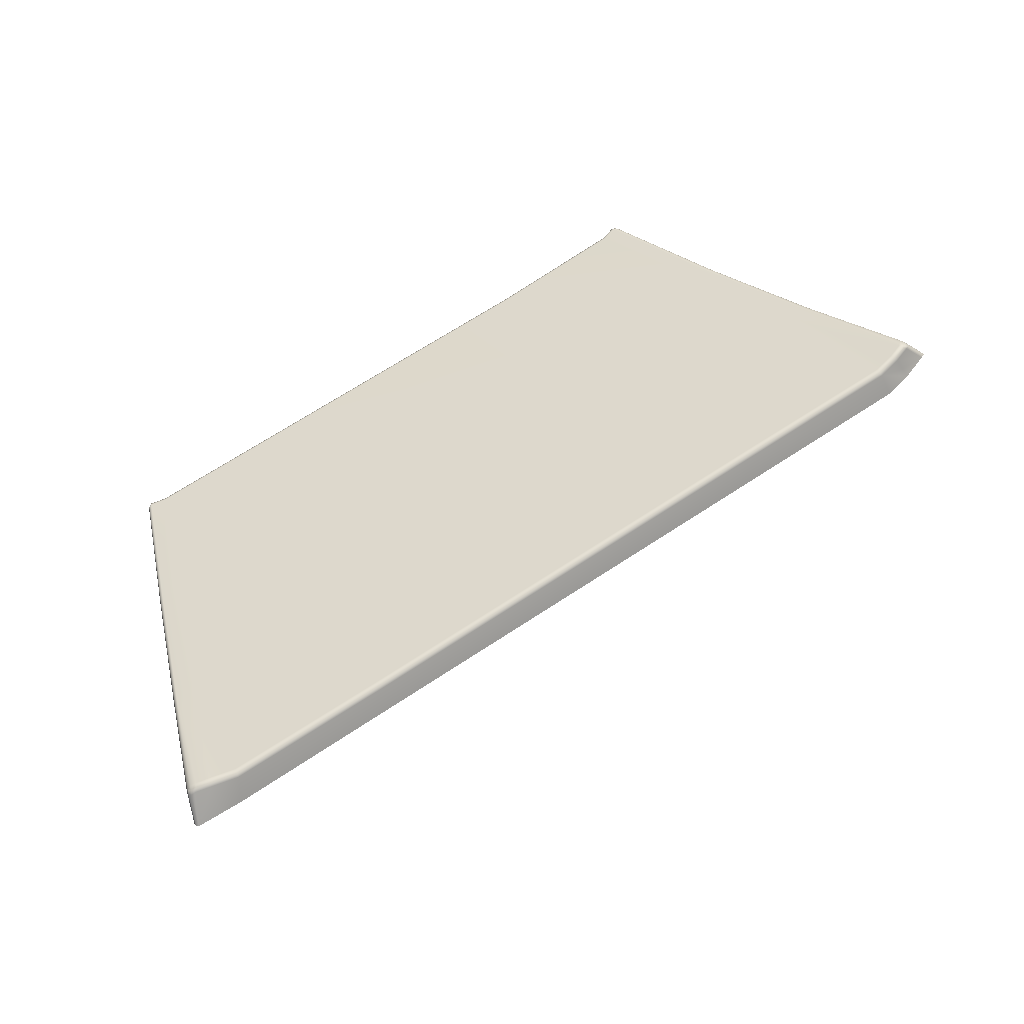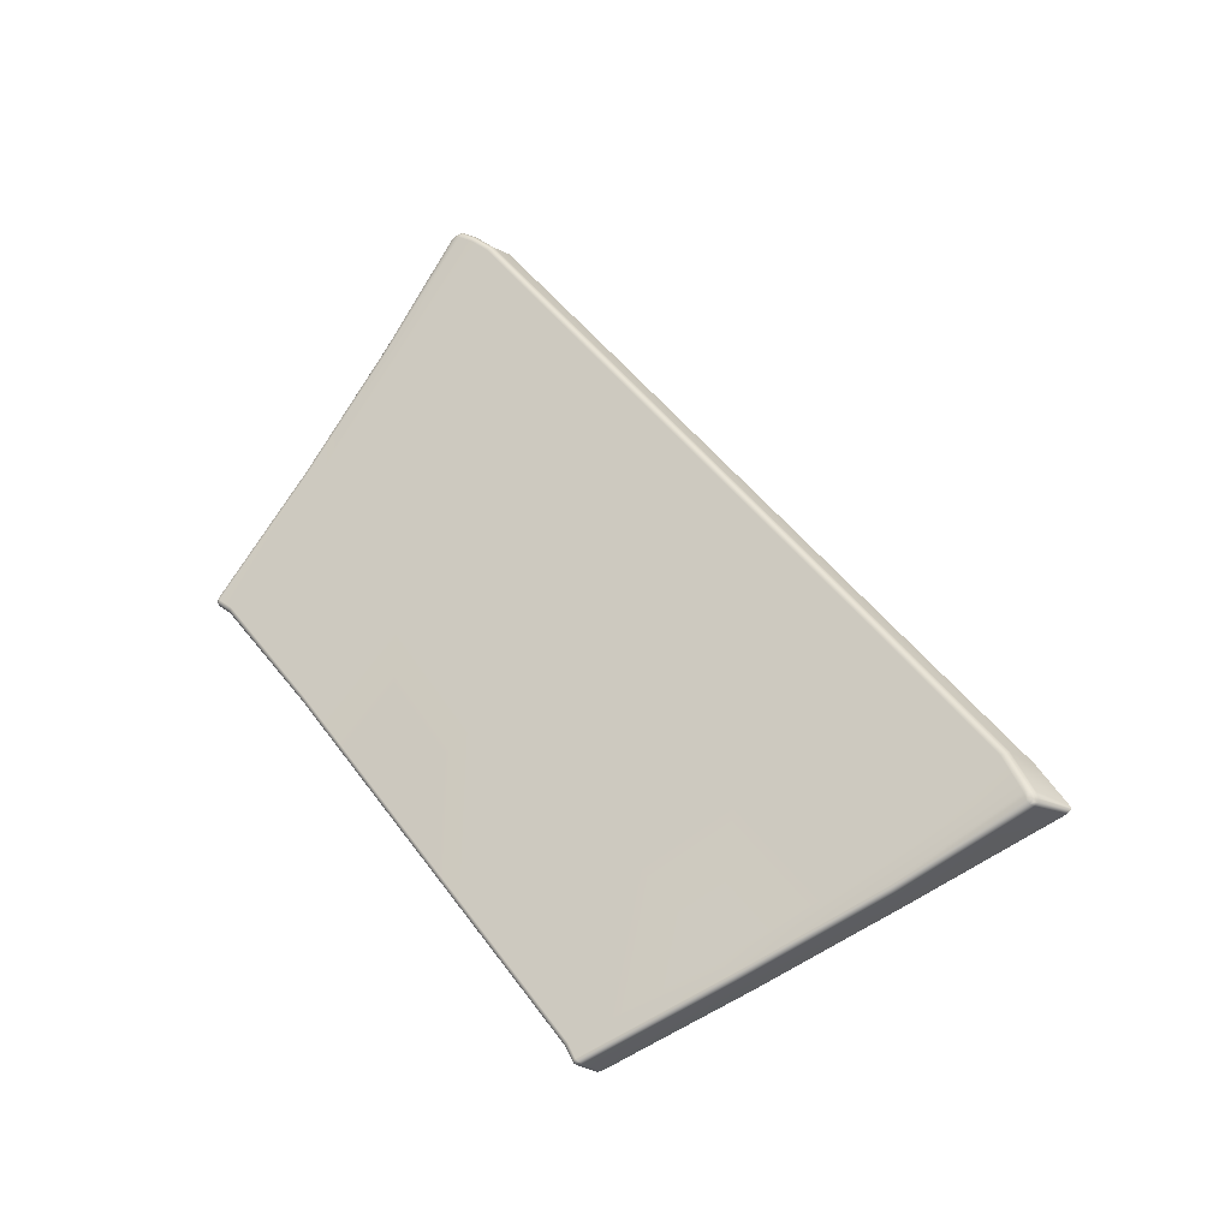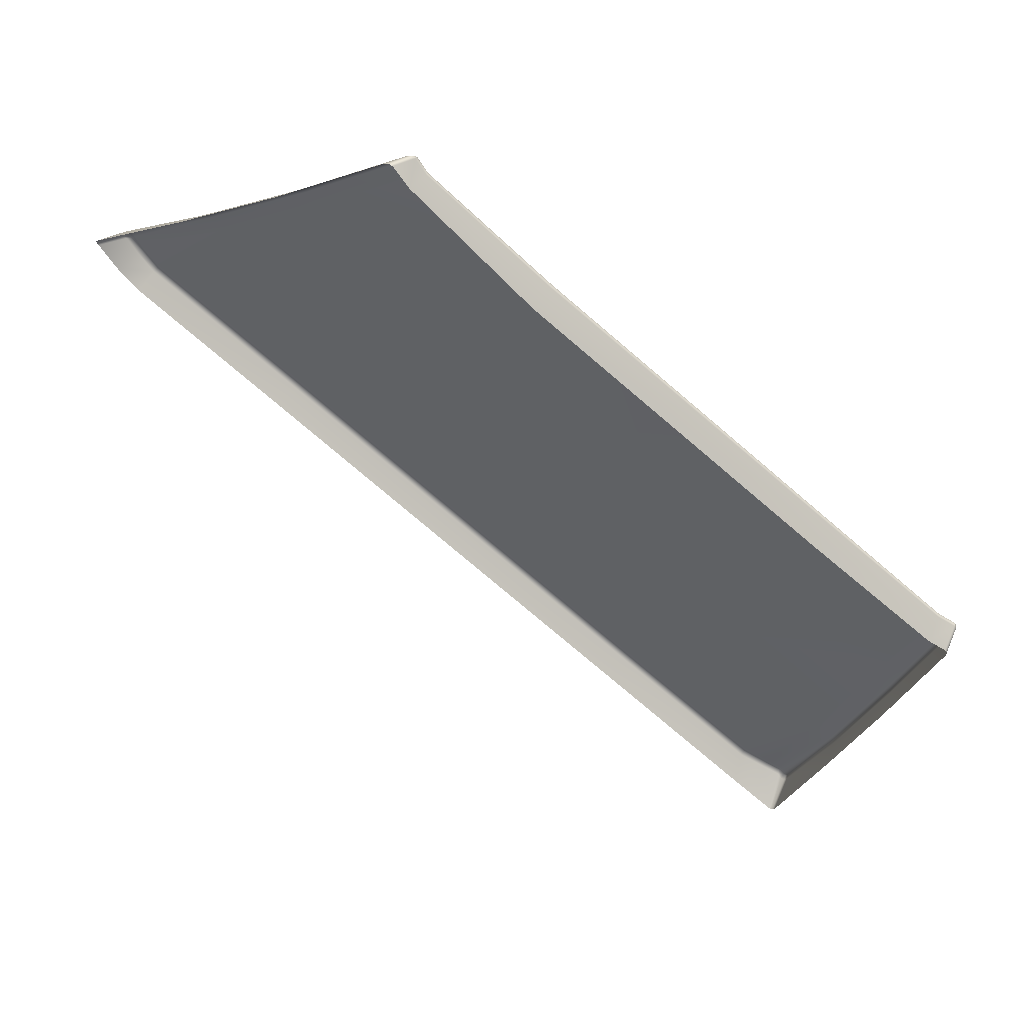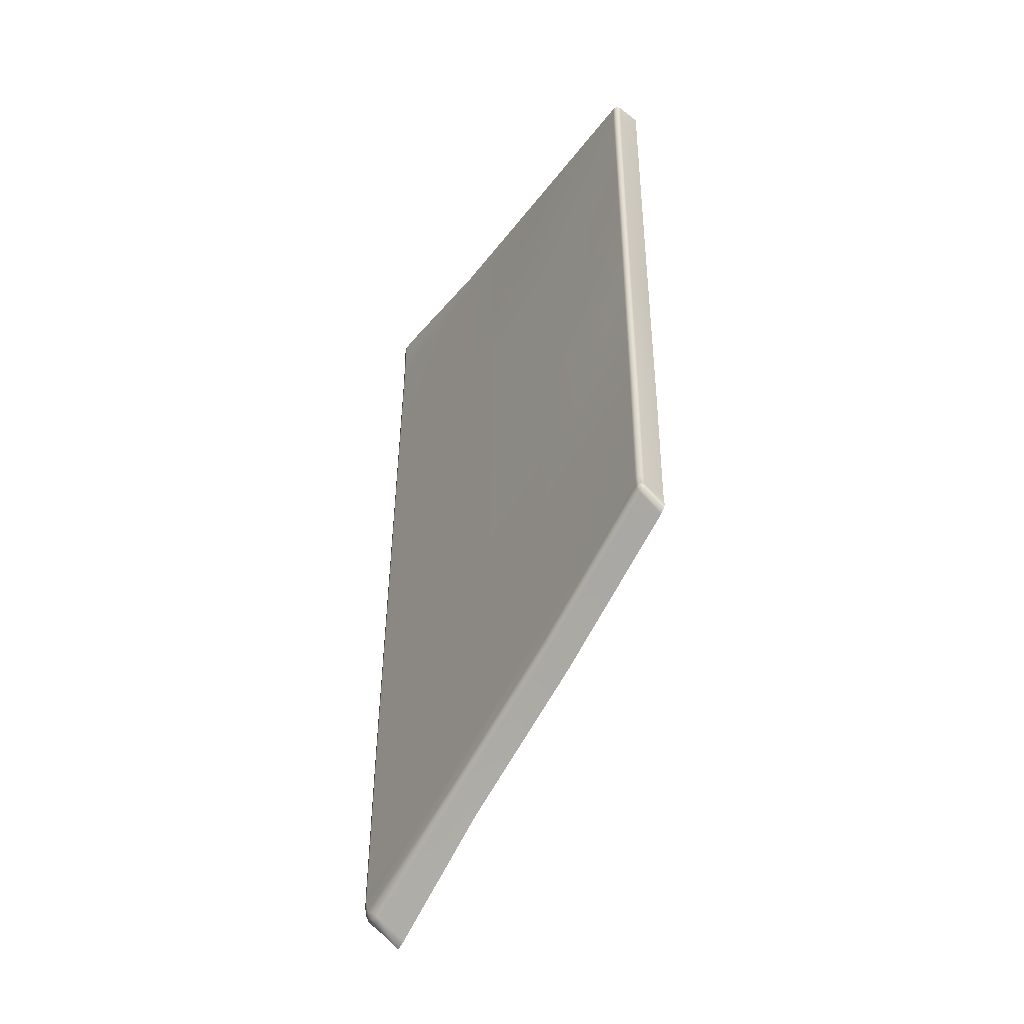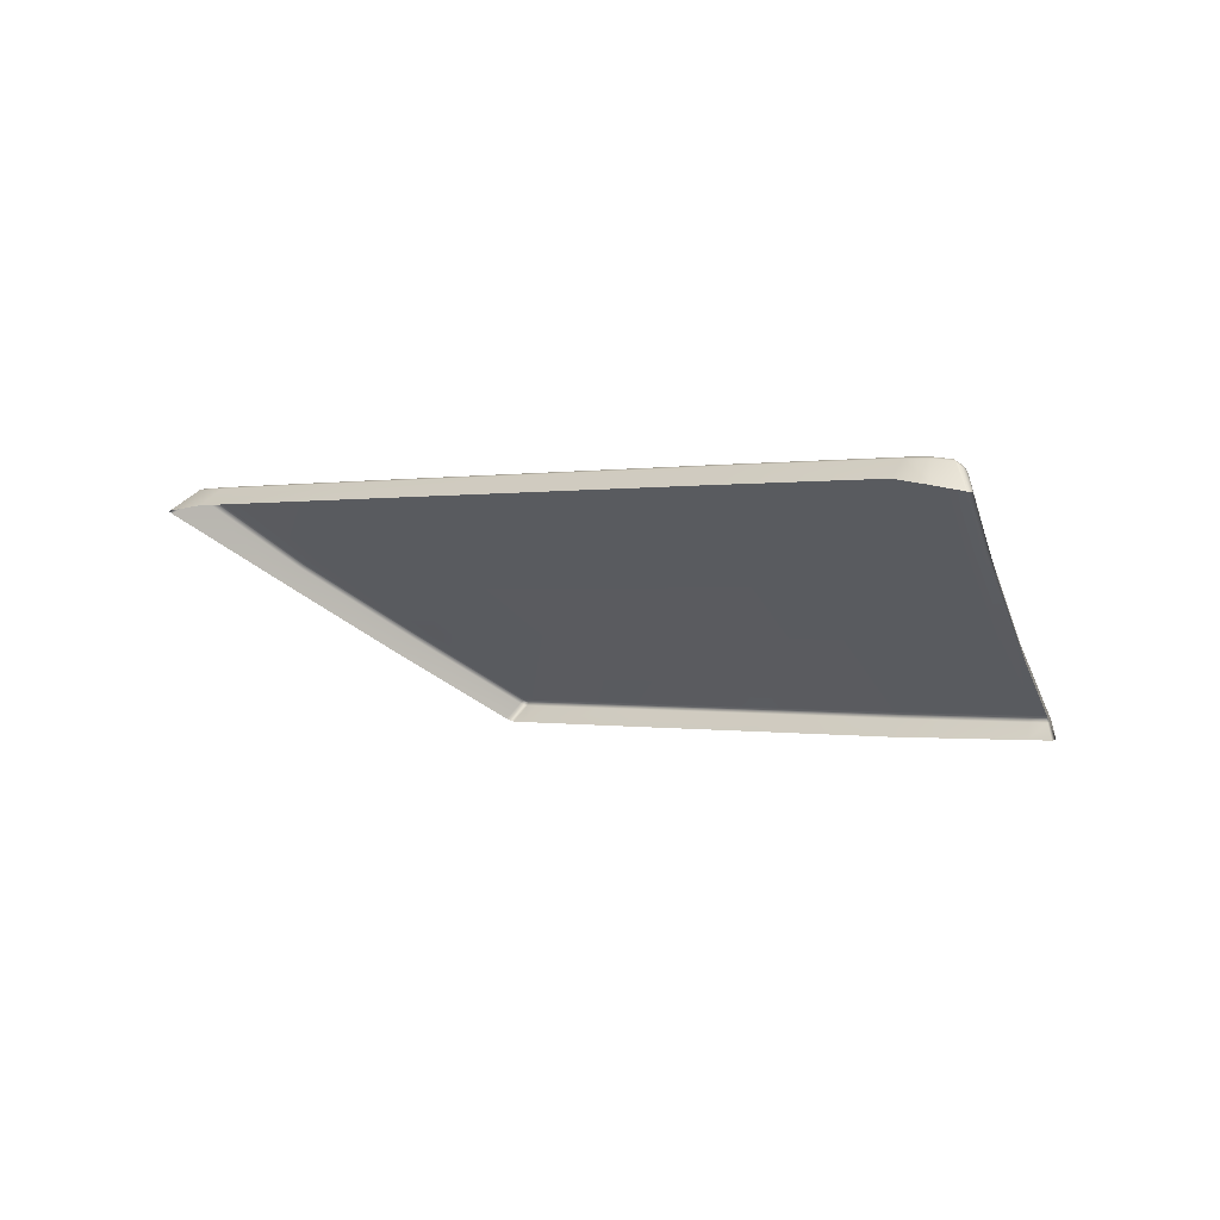
<metadata>
{"format":"obj","ext":"obj","renderer":"f3d","projection":"perspective","resolution":1024,"background":"white","views":[{"elev":73.0,"azim":-171.9,"up":"+Y"},{"elev":45.8,"azim":97.3,"up":"+Y"},{"elev":31.0,"azim":8.7,"up":"+Z"},{"elev":77.5,"azim":-89.7,"up":"+Z"},{"elev":0.2,"azim":-99.9,"up":"+Y"}]}
</metadata>
<code>
g ENV_SY01_VLLF_Floor_LoopArea04_02_MO
v -22.08 8.59 -31.73
v -26.18 8.594 -28.2
v -28.96 10.76 -30.48
v -24.42 10.75 -34.41
v -17.98 8.586 -35.25
v -22.08 8.59 -31.73
v -24.42 10.75 -34.41
v -19.88 10.74 -38.33
v -12.45 6.275 -35.16
v -12.65 5.782 -35.62
v -12.71 5.758 -35.52
v -12.51 6.25 -35.06
v -13.15 5.758 -35.28
v -12.5 6.356 -35.03
v -12.45 6.352 -35.1
v -12.93 6.356 -34.78
v -12.95 6.25 -34.82
v -16.03 6.357 -32.15
v -16.06 6.254 -32.18
v -16.39 5.761 -32.59
v -19.71 6.357 -29.02
v -20.09 5.766 -29.45
v -19.74 6.255 -29.05
v -23.39 6.358 -25.88
v -23.78 5.77 -26.3
v -23.42 6.252 -25.92
v -26.51 6.383 -23.07
v -26.53 6.278 -23.08
v -26.88 5.819 -23.28
v -26.77 6.383 -22.67
v -26.81 6.278 -22.66
v -27.28 5.822 -22.71
v -27.4 5.848 -22.66
v -26.92 6.307 -22.62
v -26.86 6.383 -22.63
v -26.93 6.453 -22.66
v -26.92 6.307 -22.62
v -27.03 6.379 -22.65
v -30.28 8.57 -24.71
v -27.52 5.91 -22.69
v -27.4 5.848 -22.66
v -30.88 8.028 -24.72
v -30.39 8.493 -24.69
v -33.51 10.74 -26.59
v -34.11 10.19 -26.59
v -33.62 10.66 -26.57
v -37.08 11.97 -28.14
v -36.44 12.68 -28.14
v -36.54 12.59 -28.12
v -37.28 12.11 -28.25
v -36.65 12.67 -28.23
v -36.55 12.74 -28.22
v -30.17 8.598 -24.77
v -26.93 6.453 -22.66
v -30.28 8.57 -24.71
v -26.83 6.481 -22.72
v -26.77 6.383 -22.67
v -26.86 6.383 -22.63
v -26.51 6.383 -23.07
v -26.58 6.481 -23.12
v -23.39 6.358 -25.88
v -29.81 8.598 -25.08
v -23.45 6.457 -25.93
v -26.18 8.594 -28.2
v -23.45 6.457 -25.93
v -19.71 6.357 -29.02
v -23.39 6.358 -25.88
v -19.76 6.453 -29.07
v -26.18 8.594 -28.2
v -22.08 8.59 -31.73
v -15.44 10.76 -42.28
v -16.68 12.79 -45.38
v -15.36 10.71 -42.35
v -16.75 12.82 -45.29
v -16.81 12.86 -45.43
v -16.73 12.83 -45.47
v -16.96 12.96 -45.35
v -16.91 12.91 -45.21
v -17.34 12.96 -45.14
v -17.28 12.92 -45.01
v -18.08 12.96 -44.75
v -15.89 10.75 -41.88
v -18 12.93 -44.63
v -21.85 12.98 -41.52
v -21.77 12.95 -41.41
v -19.88 10.74 -38.33
v -16.76 12.79 -45.57
v -17.06 12.28 -46.39
v -16.99 12.21 -46.32
v -16.68 12.72 -45.5
v -15.54 10.13 -42.91
v -16.68 12.79 -45.38
v -16.73 12.83 -45.47
v -15.36 10.71 -42.35
v -15.36 10.62 -42.44
v -14.09 7.977 -39.36
v -13.9 8.551 -38.8
v -13.9 8.47 -38.9
v -12.67 5.844 -35.74
v -12.47 6.418 -35.18
v -12.47 6.337 -35.28
v -12.65 5.782 -35.62
v -12.45 6.275 -35.16
v -16.76 12.79 -45.57
v -16.81 12.86 -45.43
v -16.86 12.82 -45.57
v -17.06 12.28 -46.39
v -17.15 12.3 -46.38
v -16.97 12.94 -45.49
v -16.96 12.96 -45.35
v -17.39 12.93 -45.27
v -17.68 12.36 -45.98
v -17.34 12.96 -45.14
v -18.28 12.42 -45.51
v -18.14 12.92 -44.87
v -18.08 12.96 -44.75
v -21.92 12.92 -41.63
v -22.26 12.43 -42.05
v -21.85 12.98 -41.52
v -26.94 12.94 -37.28
v -27.3 12.45 -37.67
v -26.86 12.99 -37.18
v -31.95 12.95 -32.93
v -32.33 12.46 -33.31
v -31.85 13 -32.84
v -36.26 12.46 -29.89
v -35.91 12.94 -29.5
v -35.82 12.99 -29.42
v -36.79 12.3 -29.15
v -36.34 12.92 -28.92
v -36.24 12.97 -28.86
v -36.58 12.55 -29.04
v -37.21 12.13 -28.39
v -36.61 12.85 -28.45
v -36.48 12.91 -28.45
v -36.66 12.75 -28.34
v -37.28 12.11 -28.25
v -36.53 12.81 -28.3
v -36.65 12.67 -28.23
v -36.55 12.74 -28.22
v -26.18 8.594 -28.2
v -33.04 10.78 -27.01
v -28.96 10.76 -30.48
v -29.81 8.598 -25.08
v -33.43 10.79 -26.68
v -30.17 8.598 -24.77
v -30.28 8.57 -24.71
v -33.51 10.74 -26.59
v -24.42 10.75 -34.41
v -28.96 10.76 -30.48
v -31.75 12.97 -32.75
v -26.76 12.96 -37.08
v -31.85 13 -32.84
v -26.86 12.99 -37.18
v -19.88 10.74 -38.33
v -24.42 10.75 -34.41
v -26.76 12.96 -37.08
v -21.77 12.95 -41.41
v -26.86 12.99 -37.18
v -21.85 12.98 -41.52
v -16.07 6.453 -32.21
v -22.08 8.59 -31.73
v -17.98 8.586 -35.25
v -19.76 6.453 -29.07
v -16.03 6.357 -32.15
v -19.71 6.357 -29.02
v -16.07 6.453 -32.21
v -12.93 6.356 -34.78
v -16.03 6.357 -32.15
v -12.96 6.452 -34.85
v -17.98 8.586 -35.25
v -14.37 8.584 -38.35
v -13.96 8.582 -38.7
v -12.5 6.356 -35.03
v -12.53 6.45 -35.09
v -13.9 8.551 -38.8
v -12.47 6.418 -35.18
v -12.45 6.352 -35.1
v -31.75 12.97 -32.75
v -35.82 12.99 -29.42
v -31.85 13 -32.84
v -35.73 12.96 -29.32
v -28.96 10.76 -30.48
v -36.24 12.97 -28.86
v -33.04 10.78 -27.01
v -36.12 12.94 -28.79
v -36.48 12.91 -28.45
v -33.43 10.79 -26.68
v -36.35 12.88 -28.39
v -36.53 12.81 -28.3
v -36.38 12.77 -28.23
v -33.51 10.74 -26.59
v -36.44 12.68 -28.14
v -36.55 12.74 -28.22
v -13.96 8.582 -38.7
v -15.36 10.71 -42.35
v -13.9 8.551 -38.8
v -15.44 10.76 -42.28
v -14.37 8.584 -38.35
v -15.89 10.75 -41.88
v -19.88 10.74 -38.33
v -17.98 8.586 -35.25
g ENV_SY01_VLLF_Floor_LoopArea04_02_MO_0
f 3 2 1
f 4 3 1
f 7 6 5
f 8 7 5
f 11 10 9
f 12 11 9
f 13 11 12
f 12 9 14
f 9 15 14
f 12 14 16
f 17 12 16
f 17 13 12
f 17 16 18
f 17 19 13
f 19 17 18
f 19 20 13
f 18 21 19
f 22 20 19
f 21 23 19
f 23 22 19
f 23 21 24
f 25 22 23
f 26 23 24
f 26 25 23
f 26 24 27
f 25 26 28
f 28 26 27
f 29 25 28
f 28 27 30
f 29 28 31
f 31 28 30
f 32 29 31
f 33 32 31
f 34 33 31
f 31 30 34
f 30 35 34
f 37 35 36
f 38 37 36
f 38 36 39
f 38 40 37
f 40 41 37
f 42 40 38
f 43 38 39
f 43 42 38
f 43 39 44
f 45 42 43
f 46 43 44
f 46 45 43
f 47 45 46
f 46 44 48
f 49 47 46
f 49 46 48
f 50 47 49
f 51 50 49
f 49 48 51
f 48 52 51
f 55 54 53
f 54 56 53
f 56 54 57
f 54 58 57
f 57 59 56
f 53 56 60
f 59 60 56
f 59 61 60
f 62 53 60
f 61 63 60
f 62 60 63
f 64 62 63
f 67 66 65
f 66 68 65
f 69 65 68
f 70 69 68
f 73 72 71
f 72 74 71
f 74 72 75
f 72 76 75
f 75 77 74
f 77 78 74
f 78 71 74
f 78 77 79
f 78 80 71
f 80 78 79
f 80 79 81
f 80 82 71
f 83 80 81
f 83 82 80
f 83 81 84
f 85 83 84
f 83 85 82
f 85 86 82
f 89 88 87
f 90 89 87
f 91 89 90
f 90 87 92
f 87 93 92
f 90 92 94
f 95 91 90
f 95 90 94
f 96 91 95
f 95 94 97
f 98 96 95
f 98 95 97
f 99 96 98
f 98 97 100
f 101 99 98
f 101 98 100
f 102 99 101
f 103 102 101
f 101 100 103
f 100 15 103
f 105 93 104
f 106 105 104
f 104 107 106
f 107 108 106
f 106 109 105
f 108 109 106
f 109 110 105
f 111 109 108
f 110 109 111
f 112 111 108
f 113 110 111
f 112 114 111
f 113 111 115
f 114 115 111
f 116 113 115
f 115 114 117
f 116 115 117
f 114 118 117
f 119 116 117
f 117 118 120
f 119 117 120
f 118 121 120
f 122 119 120
f 120 121 123
f 122 120 123
f 121 124 123
f 125 122 123
f 123 124 126
f 123 127 125
f 127 123 126
f 127 128 125
f 127 126 129
f 128 127 130
f 131 128 130
f 132 127 129
f 130 127 132
f 132 129 133
f 130 132 133
f 131 130 134
f 134 130 133
f 135 131 134
f 136 134 133
f 135 134 136
f 136 133 137
f 138 135 136
f 139 136 137
f 136 139 138
f 139 140 138
f 143 142 141
f 142 144 141
f 142 145 144
f 145 146 144
f 147 146 145
f 148 147 145
f 151 150 149
f 152 151 149
f 151 152 153
f 152 154 153
f 157 156 155
f 158 157 155
f 157 158 159
f 158 160 159
f 163 162 161
f 162 164 161
f 161 164 165
f 164 166 165
f 169 168 167
f 168 170 167
f 171 167 170
f 172 171 170
f 172 170 173
f 168 174 170
f 170 175 173
f 174 175 170
f 176 173 175
f 177 176 175
f 175 174 177
f 174 178 177
f 181 180 179
f 180 182 179
f 179 182 183
f 182 180 184
f 182 185 183
f 186 182 184
f 182 186 185
f 186 184 187
f 185 186 188
f 189 186 187
f 186 189 188
f 189 187 190
f 189 191 188
f 191 189 190
f 192 188 191
f 193 192 191
f 191 190 193
f 190 194 193
f 197 196 195
f 196 198 195
f 199 195 198
f 200 199 198
f 200 201 199
f 201 202 199

</code>
